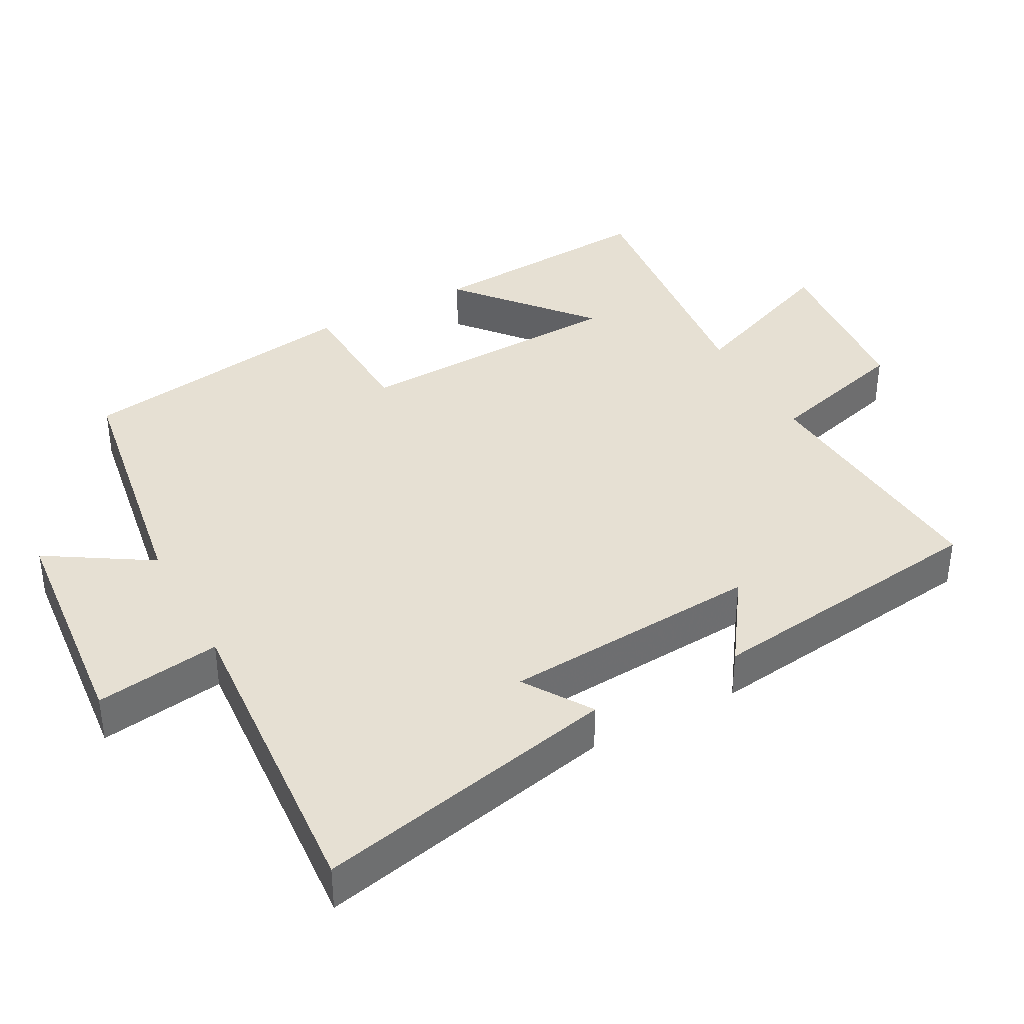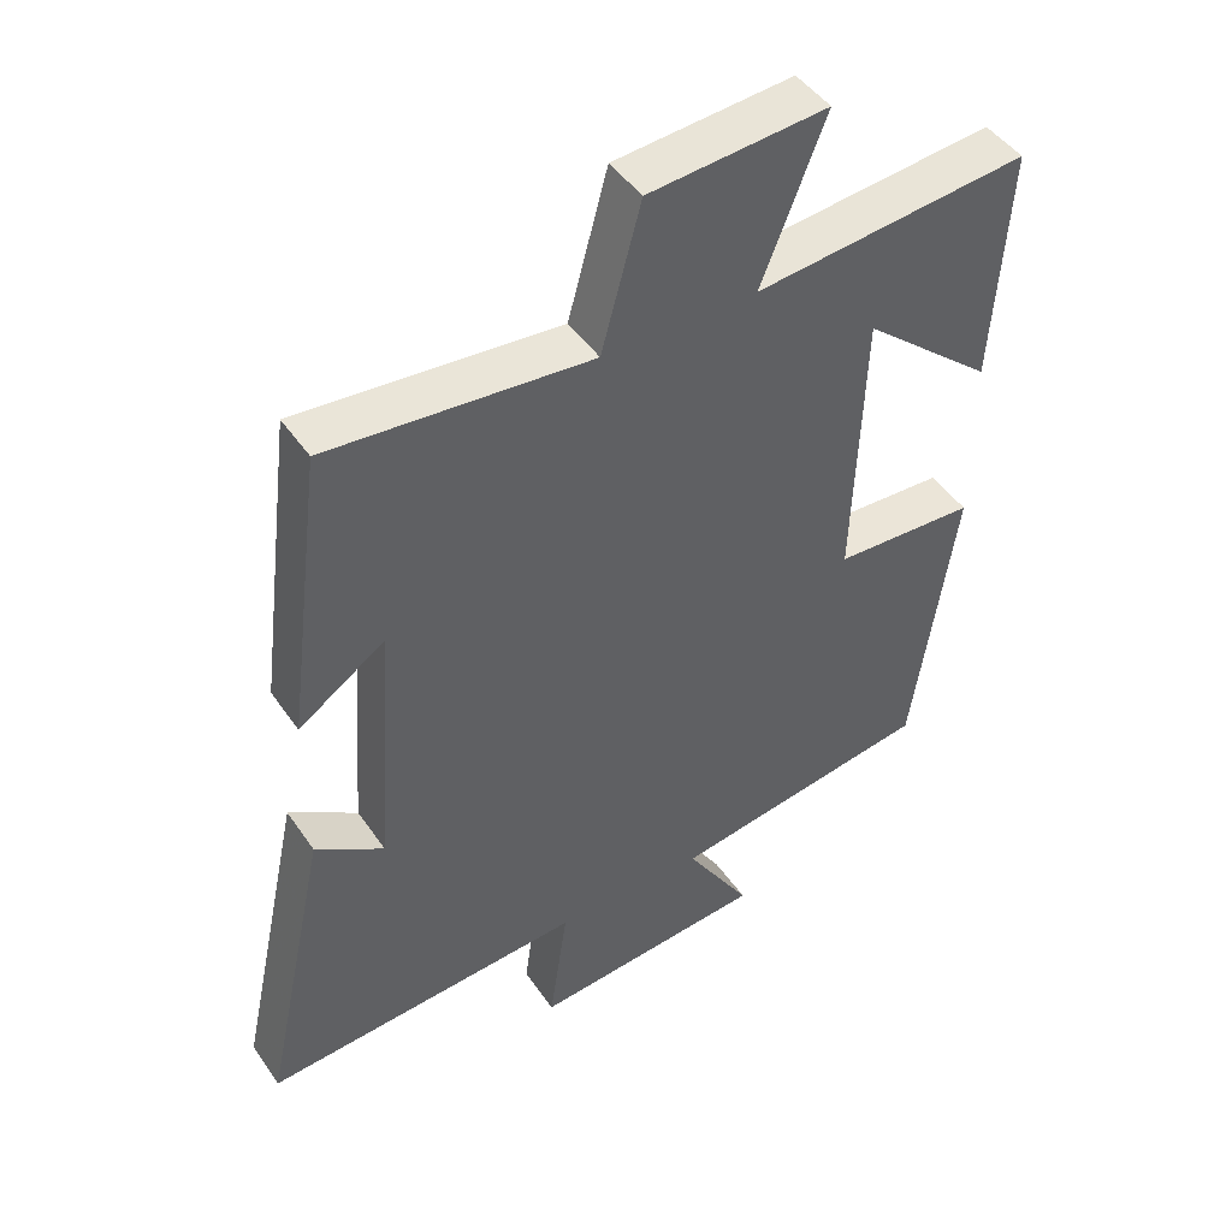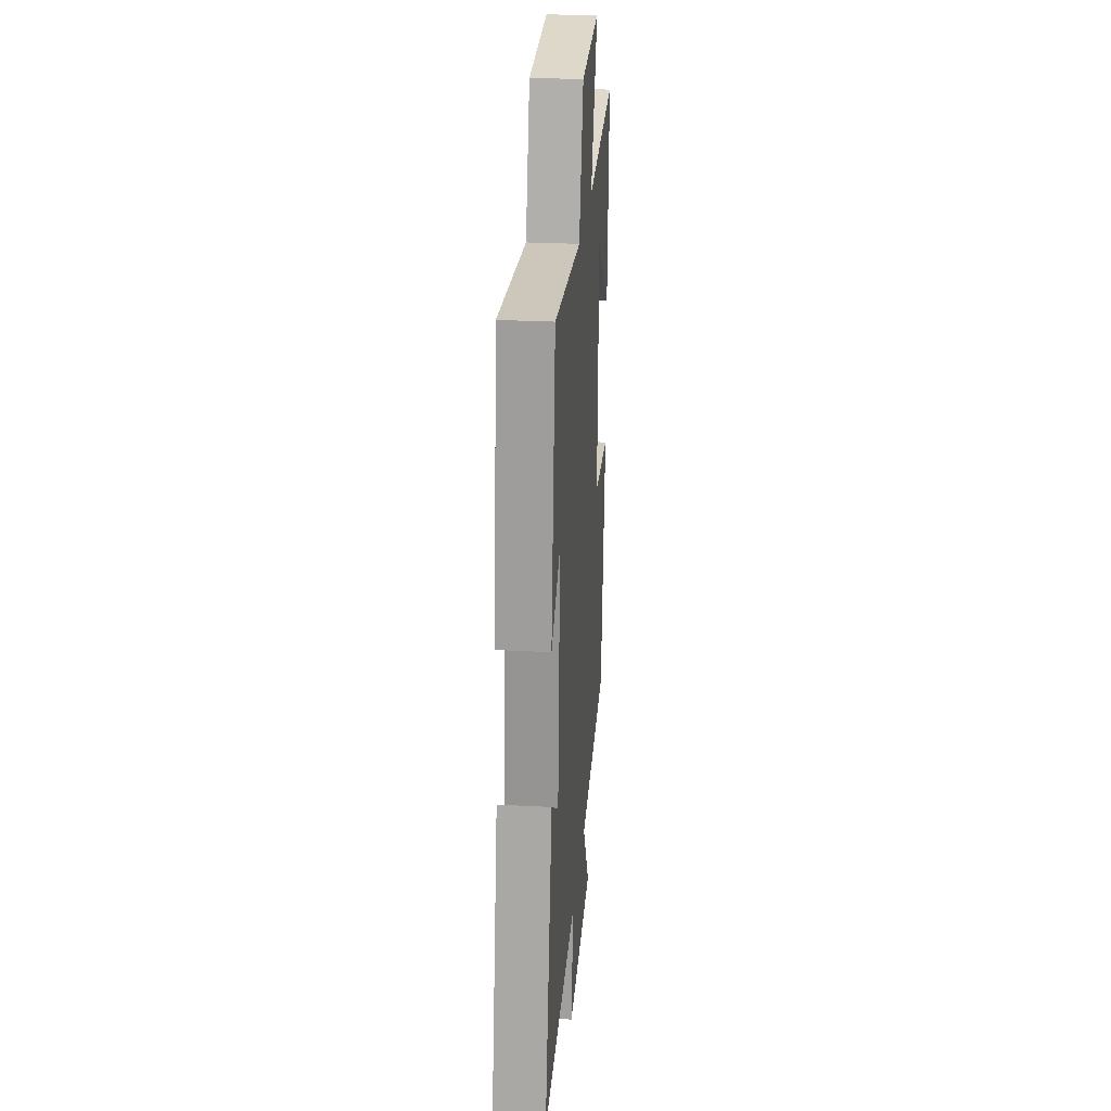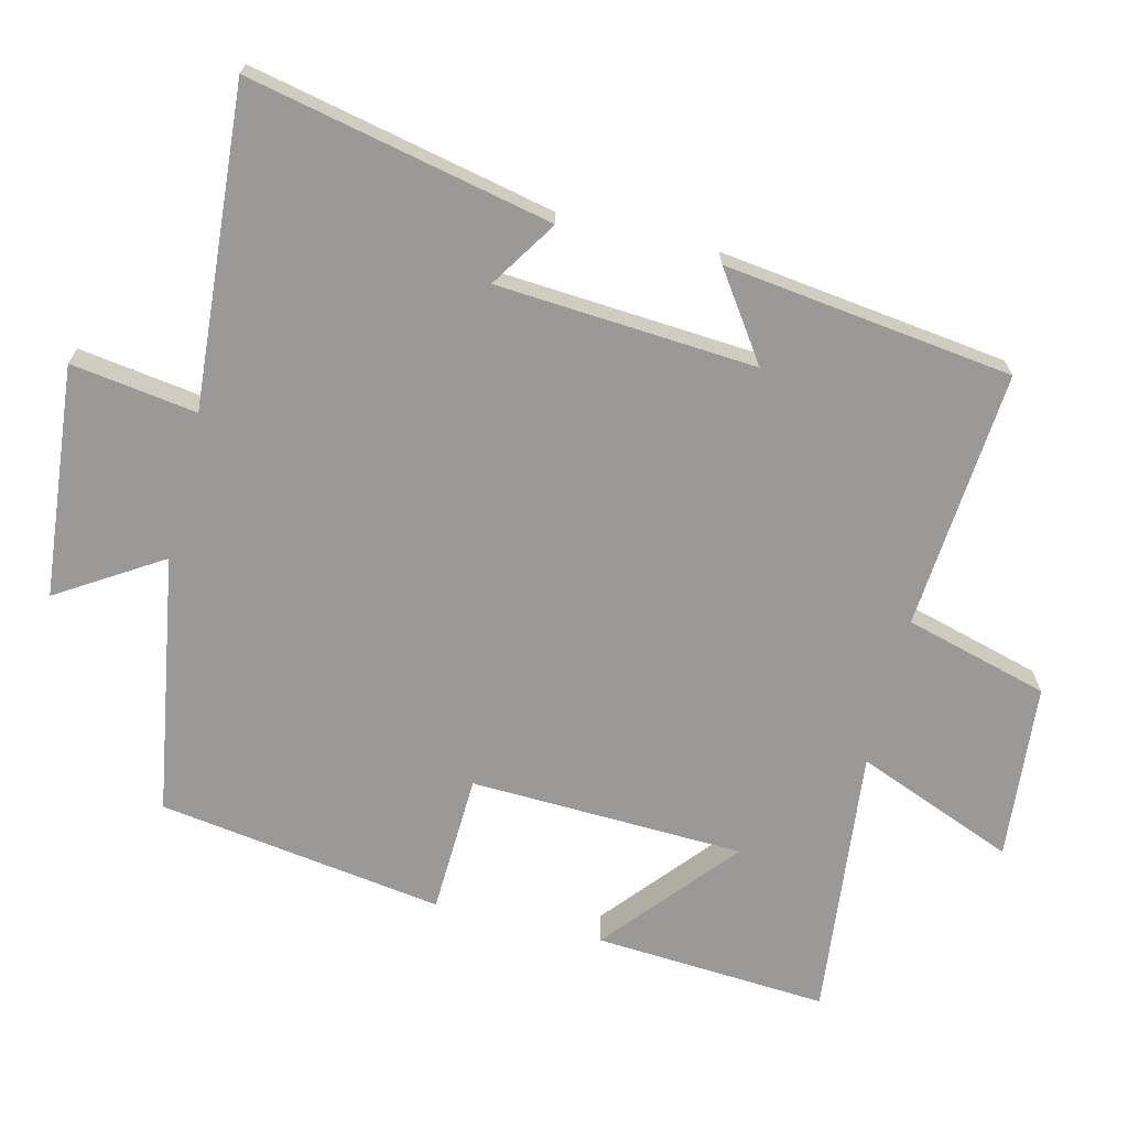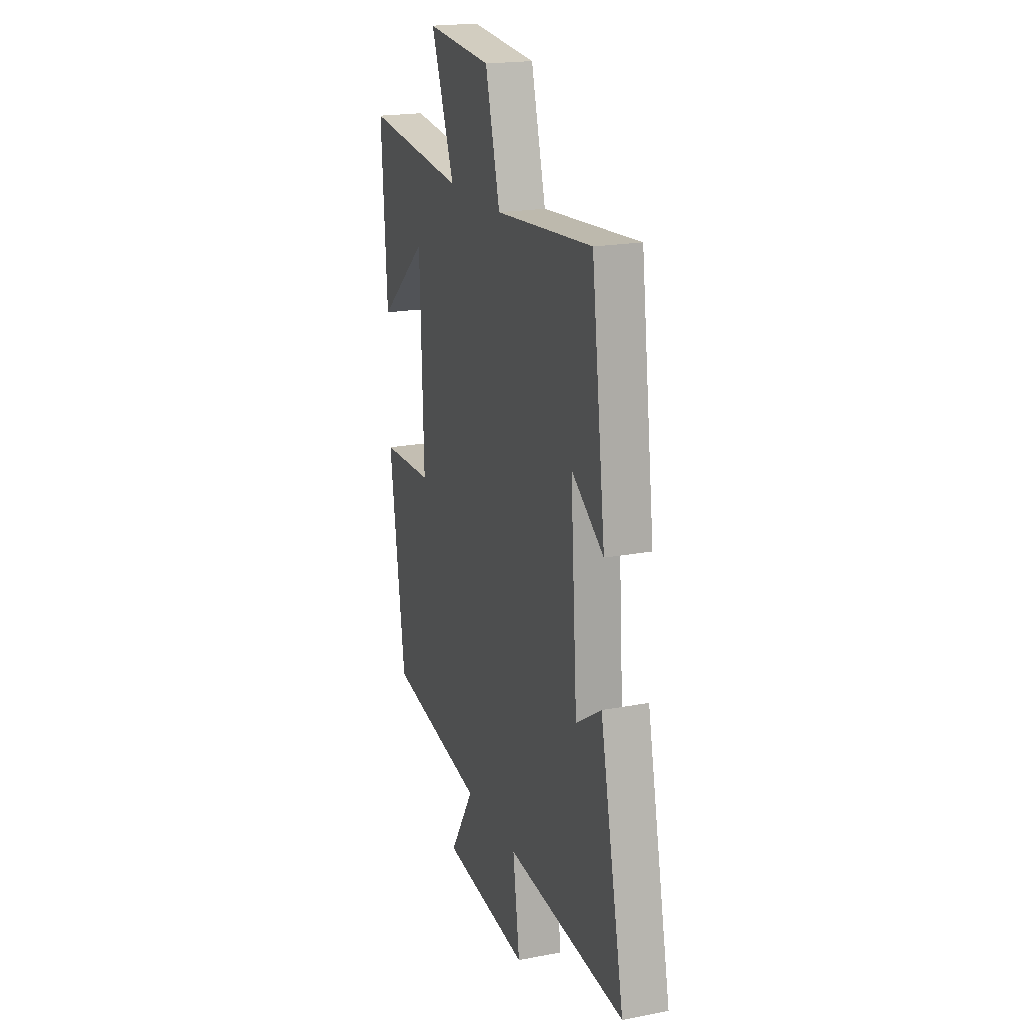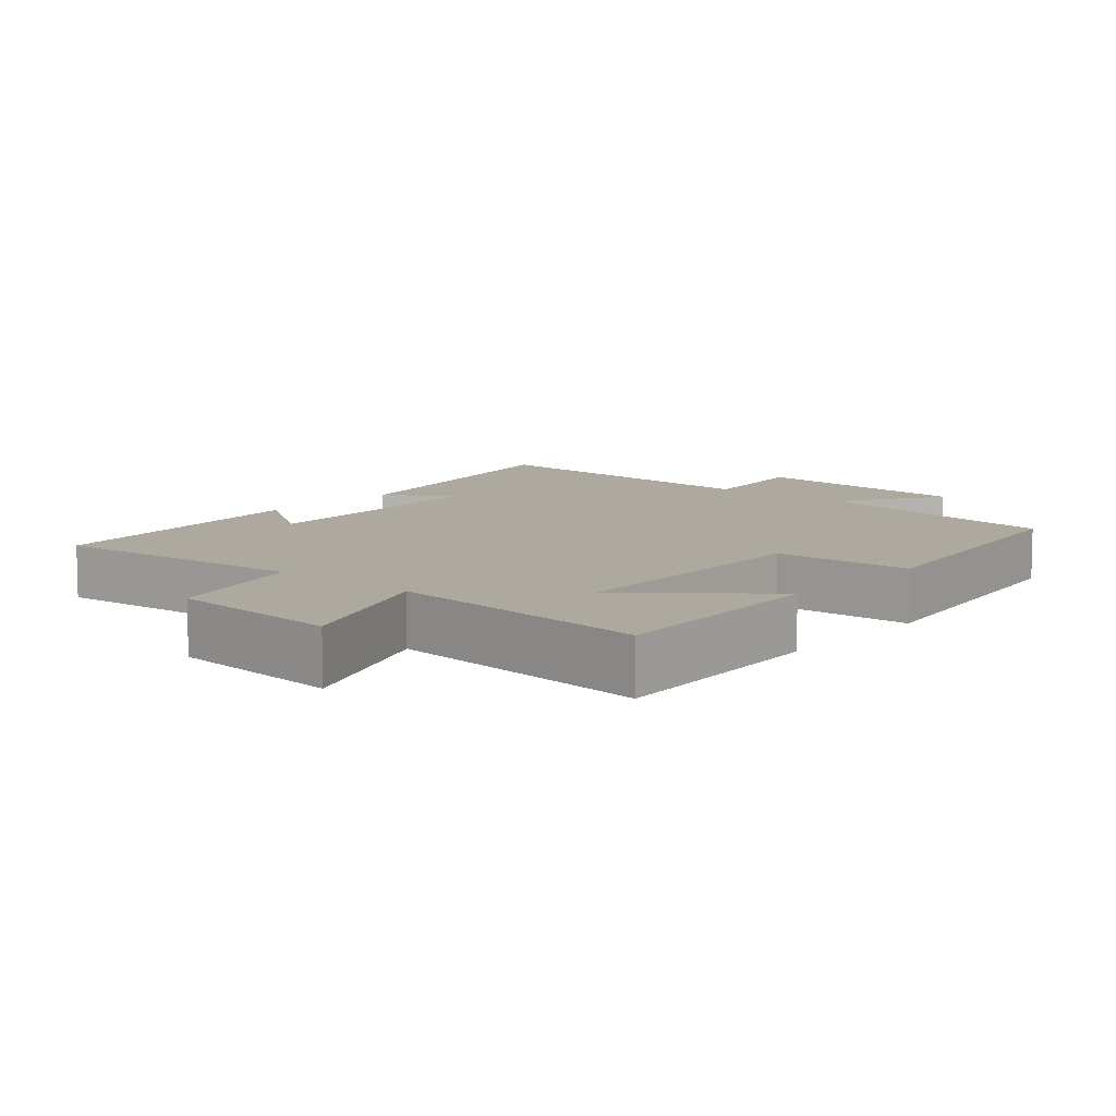
<metadata>
{"format":"obj","ext":"obj","renderer":"f3d","projection":"perspective","resolution":1024,"background":"white","views":[{"elev":38.5,"azim":-118.5,"up":"+Y"},{"elev":46.0,"azim":-32.5,"up":"+Z"},{"elev":26.1,"azim":-85.1,"up":"+Z"},{"elev":-69.0,"azim":-103.8,"up":"+Y"},{"elev":19.7,"azim":-109.5,"up":"+Z"},{"elev":9.0,"azim":40.8,"up":"+Y"}]}
</metadata>
<code>
v 0.44 0.07 -0.439
v 0.071 0.07 -0.5
v 0.163 0.07 -0.647
v -0.167 0.07 -0.679
v -0.141 0.07 -0.5
v -0.593 0.07 -0.534
v -0.5 0.07 -0.102
v -0.404 0.07 -0.164
v -0.378 0.07 0.204
v -0.5 0.07 0.12
v -0.447 0.07 0.53
v -0.079 0.07 0.5
v -0.023 0.07 0.704
v 0.227 0.07 0.726
v 0.137 0.07 0.5
v 0.522 0.07 0.541
v 0.5 0.07 0.209
v 0.315 0.07 0.365
v 0.301 0.07 -0.025
v 0.5 0.07 -0.033
v 0.44 0 -0.439
v 0.071 0 -0.5
v 0.163 0 -0.647
v -0.167 0 -0.679
v -0.141 0 -0.5
v -0.593 0 -0.534
v -0.5 0 -0.102
v -0.404 0 -0.164
v -0.378 0 0.204
v -0.5 0 0.12
v -0.447 0 0.53
v -0.079 0 0.5
v -0.023 0 0.704
v 0.227 0 0.726
v 0.137 0 0.5
v 0.522 0 0.541
v 0.5 0 0.209
v 0.315 0 0.365
v 0.301 0 -0.025
v 0.5 0 -0.033
f 19 20 1 2
f 18 19 2
f 16 17 18
f 15 16 18
f 15 18 2
f 12 13 14 15
f 12 15 2
f 9 10 11 12
f 8 9 12 2
f 5 6 7 8
f 5 8 2 3
f 3 4 5
f 22 21 40 39
f 22 39 38
f 38 37 36
f 38 36 35
f 22 38 35
f 35 34 33 32
f 22 35 32
f 32 31 30 29
f 22 32 29 28
f 28 27 26 25
f 23 22 28 25
f 25 24 23
f 1 21 22 2
f 2 22 23 3
f 3 23 24 4
f 4 24 25 5
f 5 25 26 6
f 6 26 27 7
f 7 27 28 8
f 8 28 29 9
f 9 29 30 10
f 10 30 31 11
f 11 31 32 12
f 12 32 33 13
f 13 33 34 14
f 14 34 35 15
f 15 35 36 16
f 16 36 37 17
f 17 37 38 18
f 18 38 39 19
f 19 39 40 20
f 20 40 21 1

</code>
